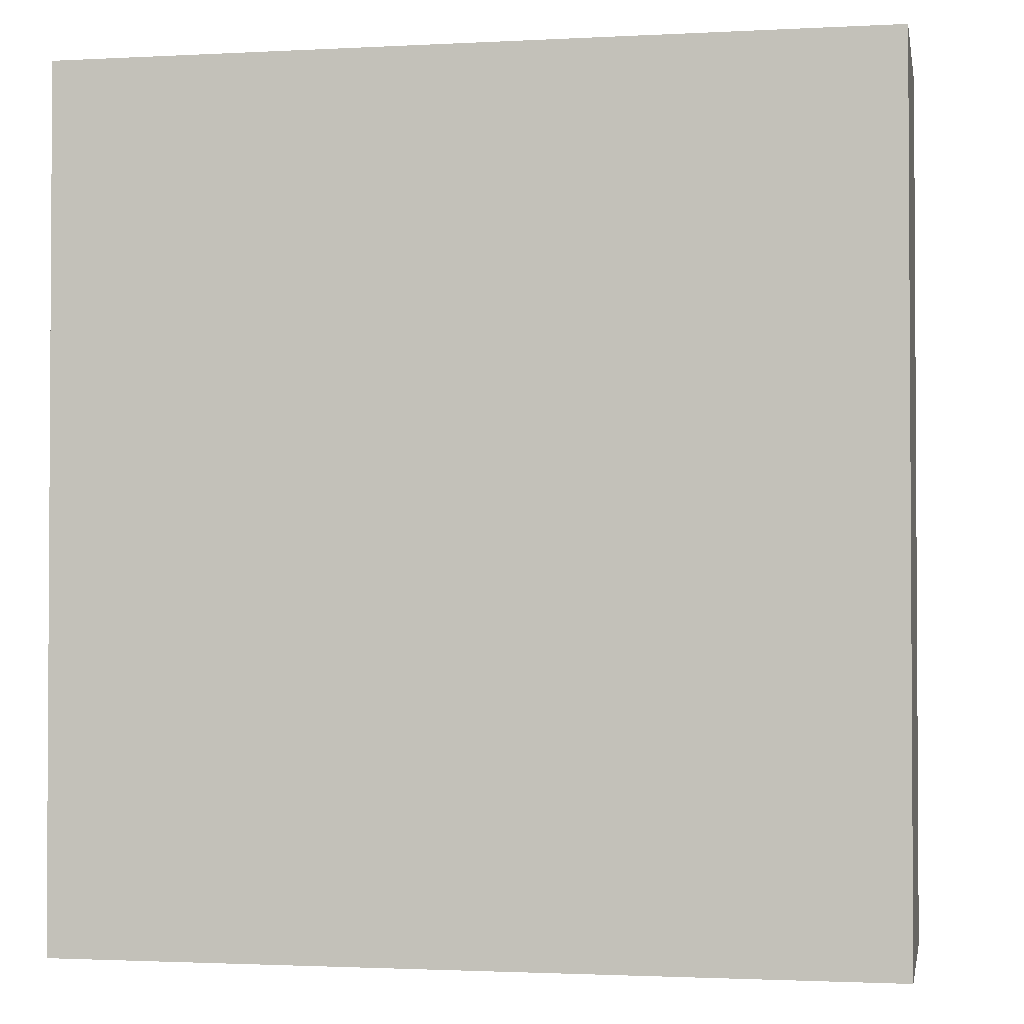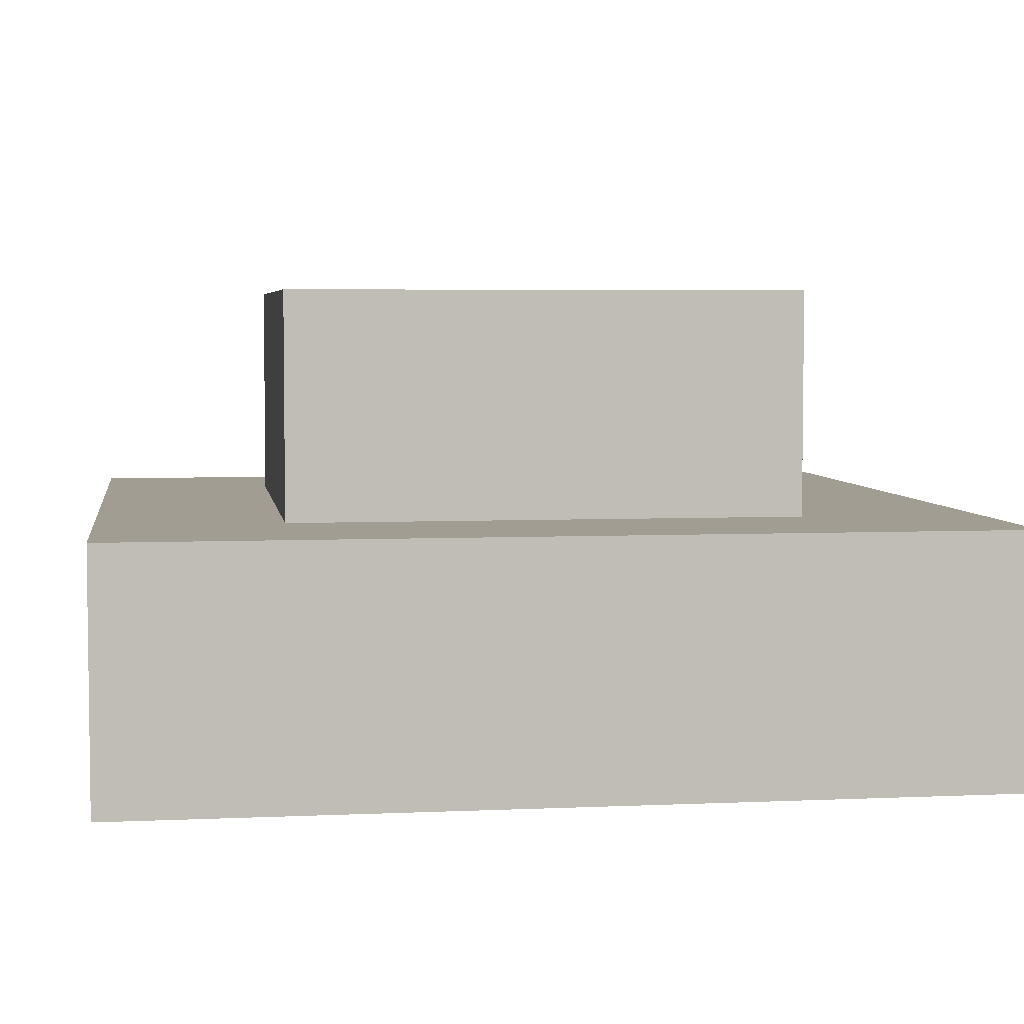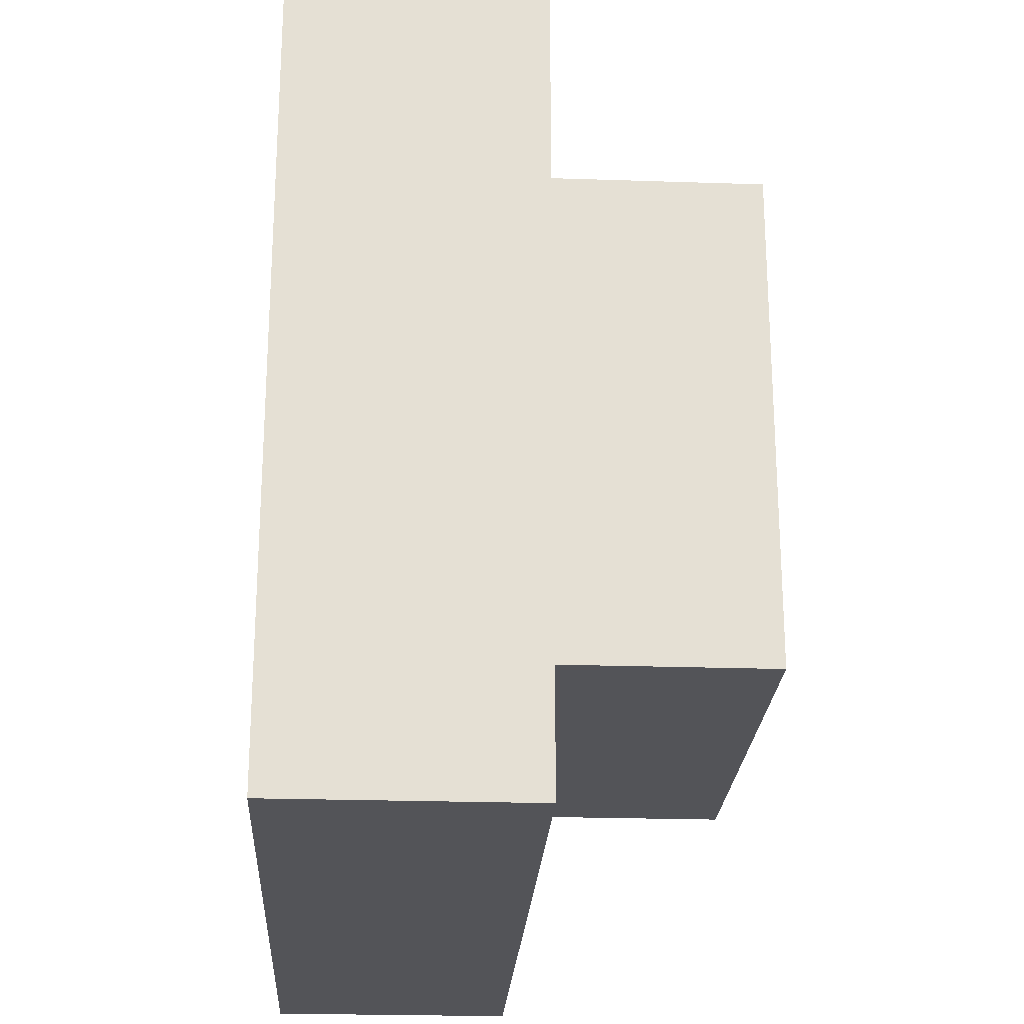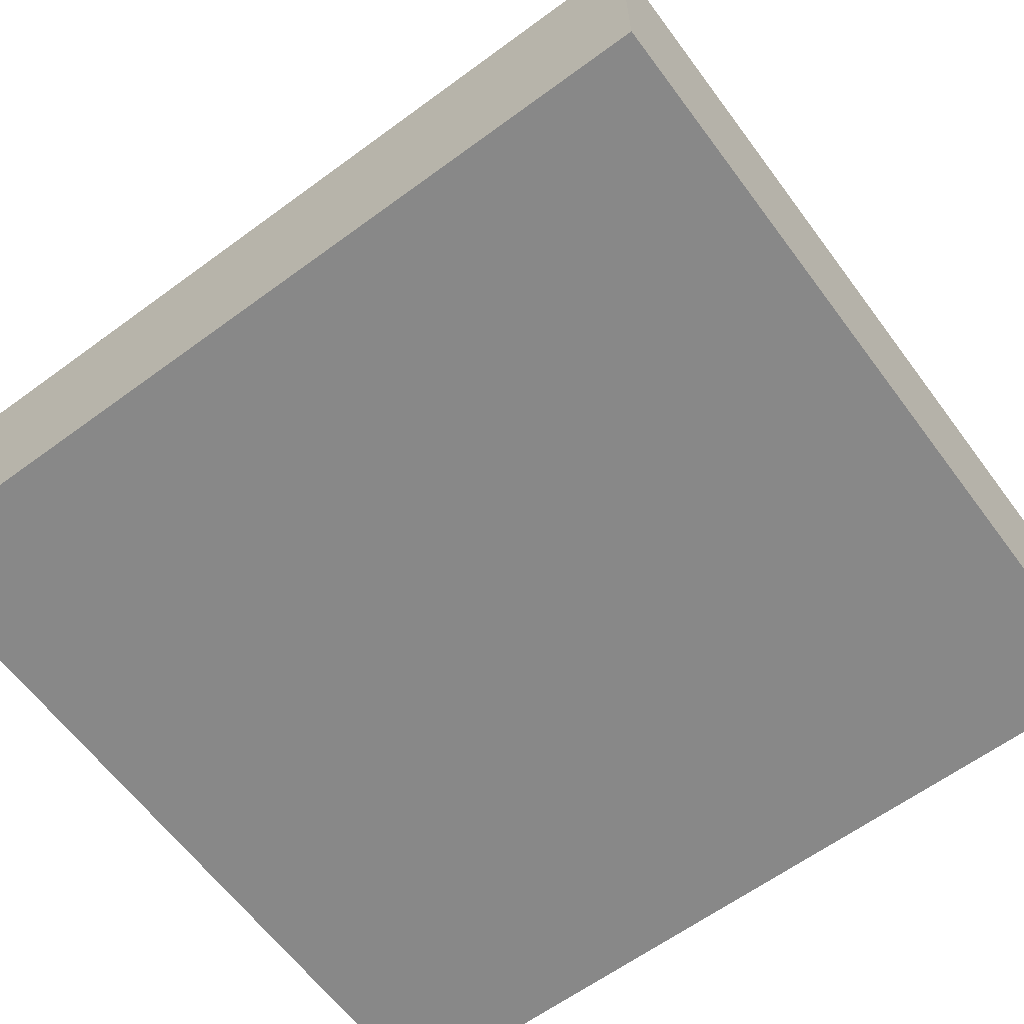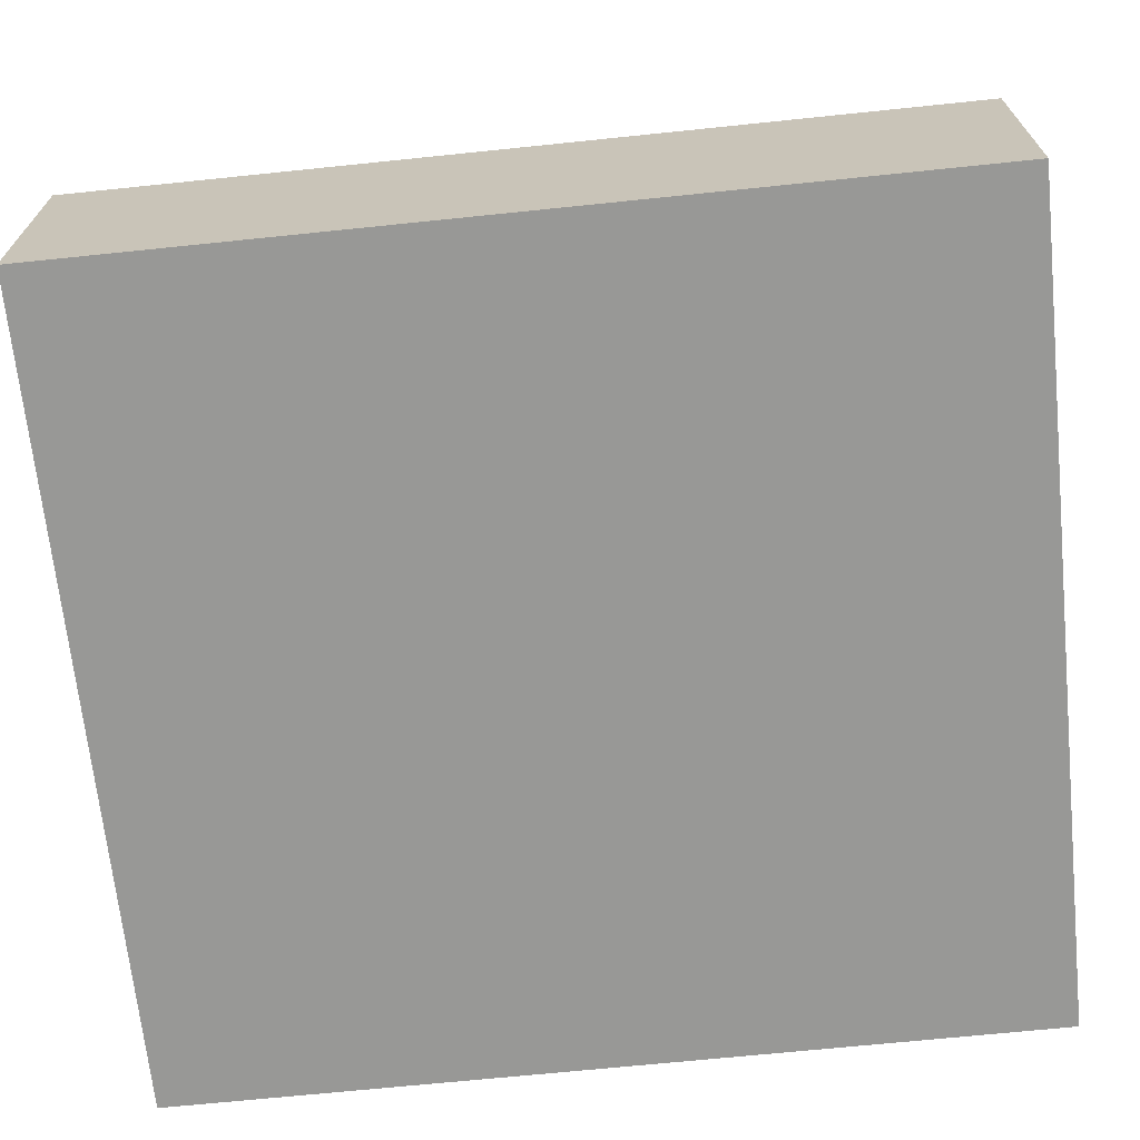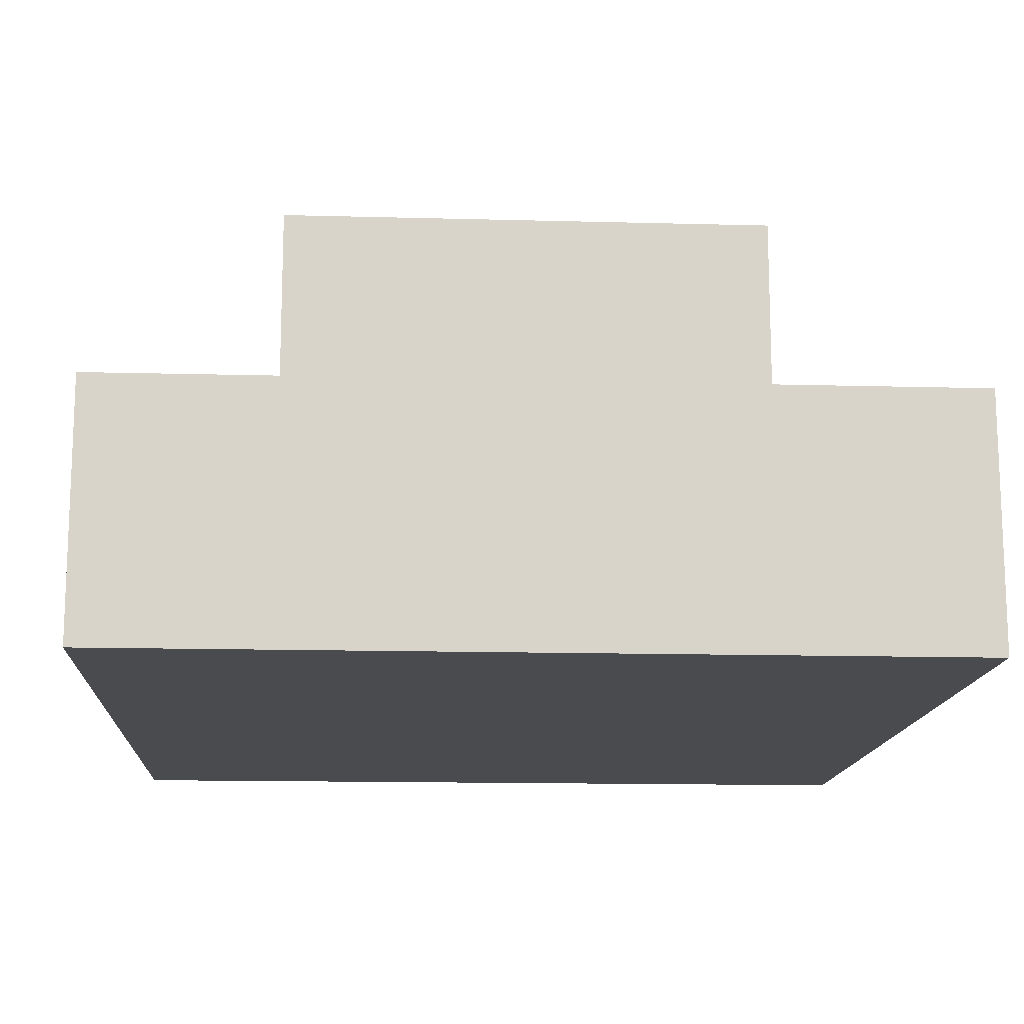
<metadata>
{"format":"obj","ext":"obj","renderer":"f3d","projection":"perspective","resolution":1024,"background":"white","views":[{"elev":-1.9,"azim":10.7,"up":"+Z"},{"elev":4.8,"azim":-98.3,"up":"+Y"},{"elev":-23.6,"azim":86.8,"up":"+Z"},{"elev":-62.8,"azim":126.6,"up":"+Y"},{"elev":-68.4,"azim":95.9,"up":"+Y"},{"elev":-14.1,"azim":176.6,"up":"+Y"}]}
</metadata>
<code>
v -0.3415 0.657 0.3607
v -0.3415 0.657 -0.3607
v 0.3415 0.657 -0.3607
v 0.3415 0.657 0.3607
v 0.3415 0.3061 -0.3607
v -0.3415 0.3061 -0.3607
v -0.3415 0.3061 0.3607
v 0.3415 0.3061 0.3607
v -0.3415 0.3061 0.3607
v -0.3415 0.657 0.3607
v 0.3415 0.657 0.3607
v 0.3415 0.3061 0.3607
v 0.3415 0.3061 0.3607
v 0.3415 0.657 0.3607
v 0.3415 0.657 -0.3607
v 0.3415 0.3061 -0.3607
v 0.3415 0.3061 -0.3607
v 0.3415 0.657 -0.3607
v -0.3415 0.657 -0.3607
v -0.3415 0.3061 -0.3607
v -0.3415 0.3061 -0.3607
v -0.3415 0.657 -0.3607
v -0.3415 0.657 0.3607
v -0.3415 0.3061 0.3607
v -0.5842 0.3413 0.6171
v -0.5842 0.3413 -0.6171
v 0.5842 0.3413 -0.6171
v 0.5842 0.3413 0.6171
v 0.5842 -0.009698 -0.6171
v -0.5842 -0.009698 -0.6171
v -0.5842 -0.009698 0.6171
v 0.5842 -0.009698 0.6171
v -0.5842 -0.009698 0.6171
v -0.5842 0.3413 0.6171
v 0.5842 0.3413 0.6171
v 0.5842 -0.009698 0.6171
v 0.5842 -0.009698 0.6171
v 0.5842 0.3413 0.6171
v 0.5842 0.3413 -0.6171
v 0.5842 -0.009698 -0.6171
v 0.5842 -0.009698 -0.6171
v 0.5842 0.3413 -0.6171
v -0.5842 0.3413 -0.6171
v -0.5842 -0.009698 -0.6171
v -0.5842 -0.009698 -0.6171
v -0.5842 0.3413 -0.6171
v -0.5842 0.3413 0.6171
v -0.5842 -0.009698 0.6171
g bush_small_mesh_(12)_3253_52
f 1 3 2
f 1 4 3
f 5 7 6
f 5 8 7
f 9 11 10
f 9 12 11
f 13 15 14
f 13 16 15
f 17 19 18
f 17 20 19
f 21 23 22
f 21 24 23
f 25 27 26
f 25 28 27
f 29 31 30
f 29 32 31
f 33 35 34
f 33 36 35
f 37 39 38
f 37 40 39
f 41 43 42
f 41 44 43
f 45 47 46
f 45 48 47

</code>
